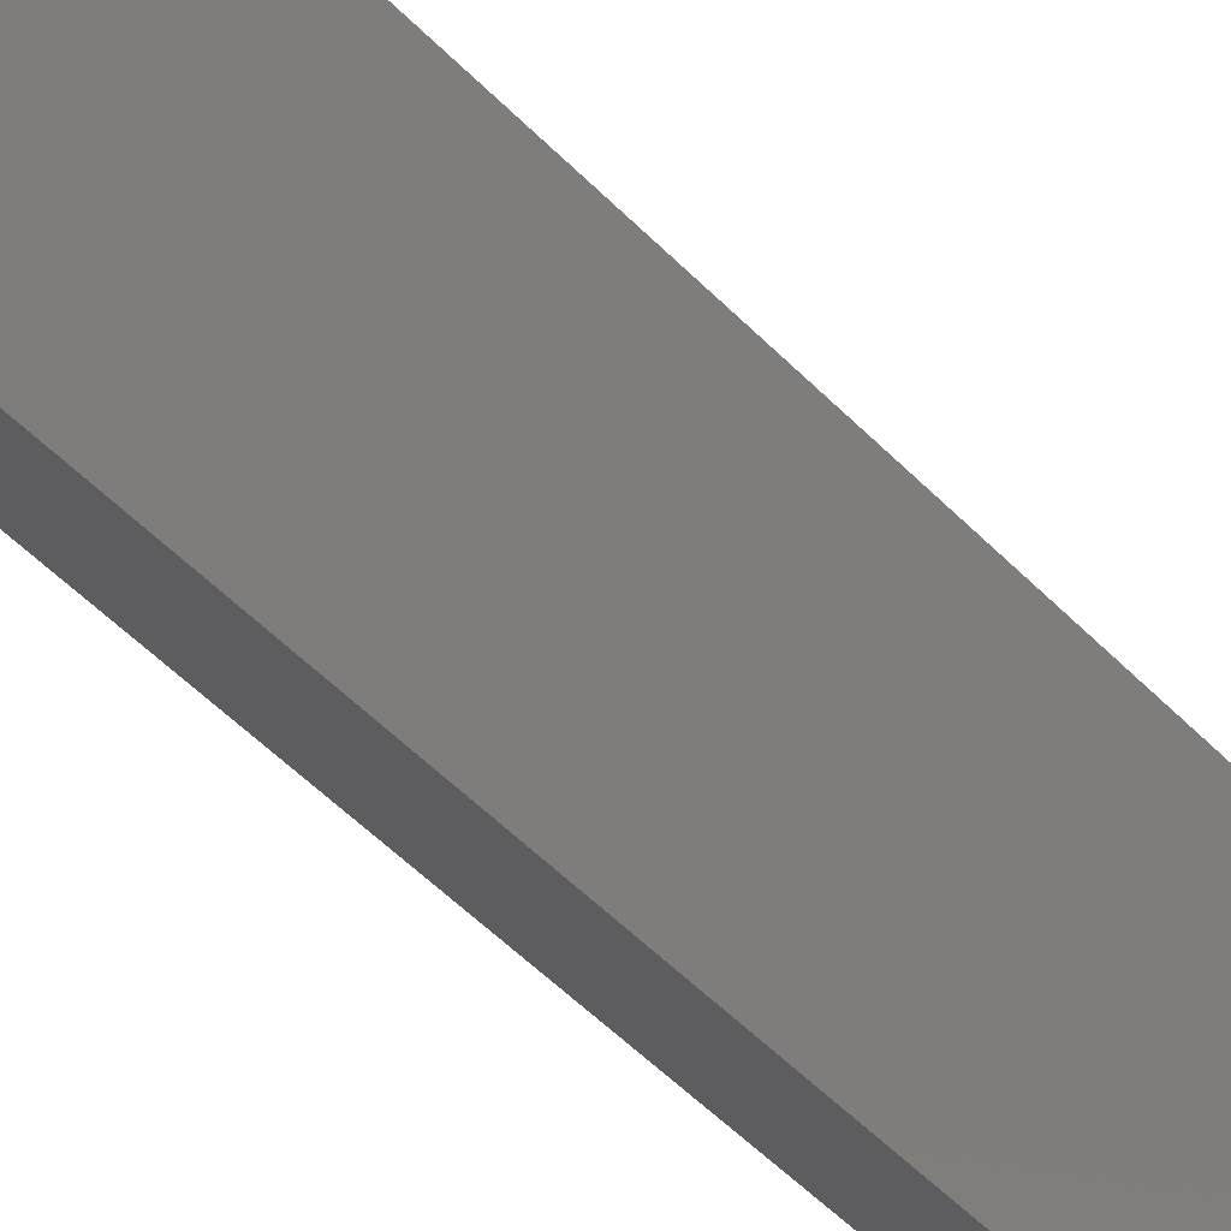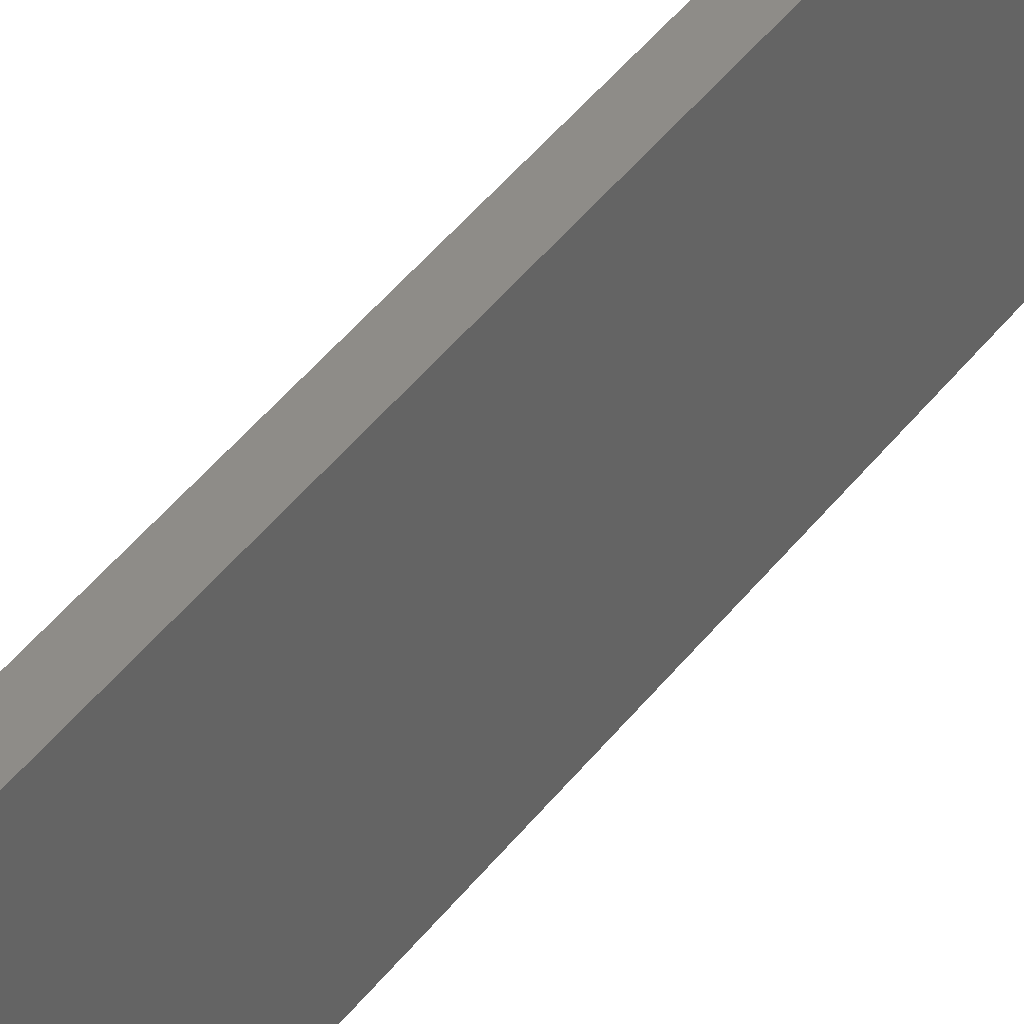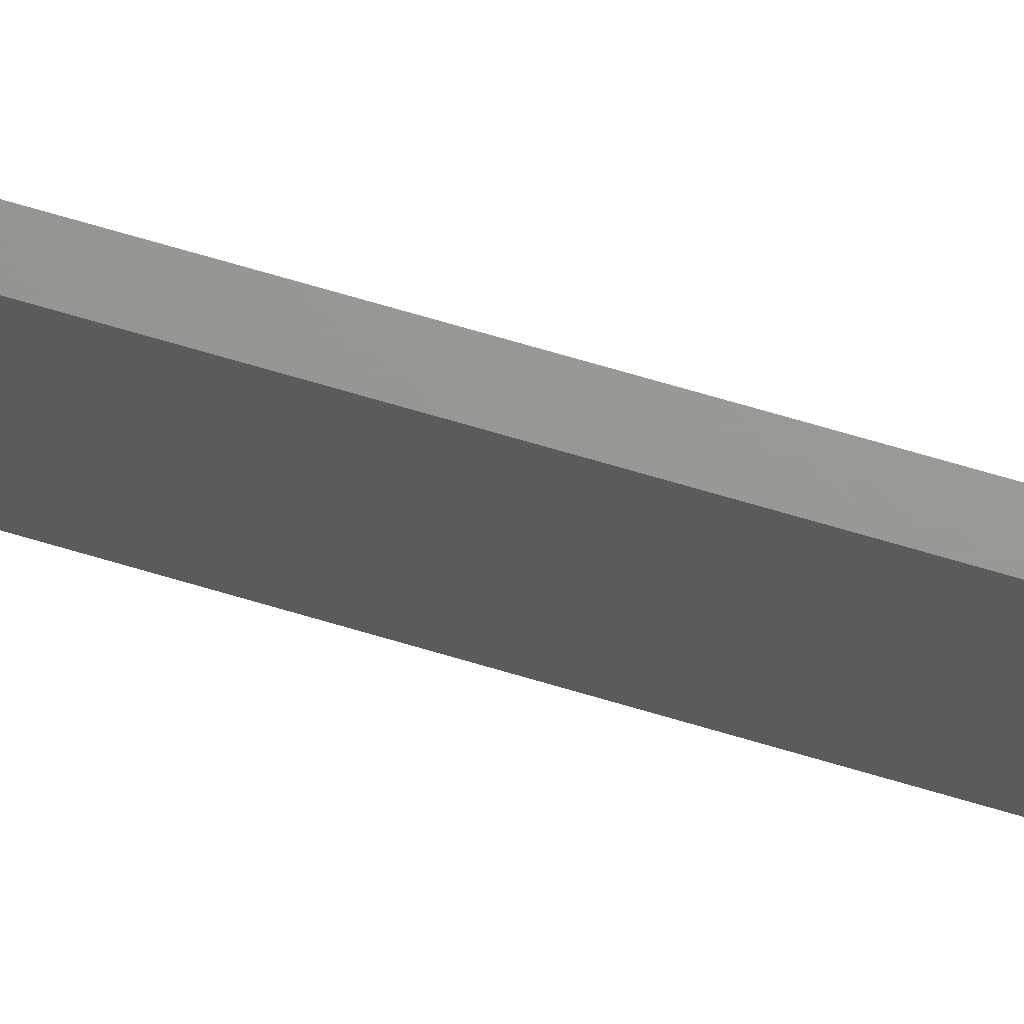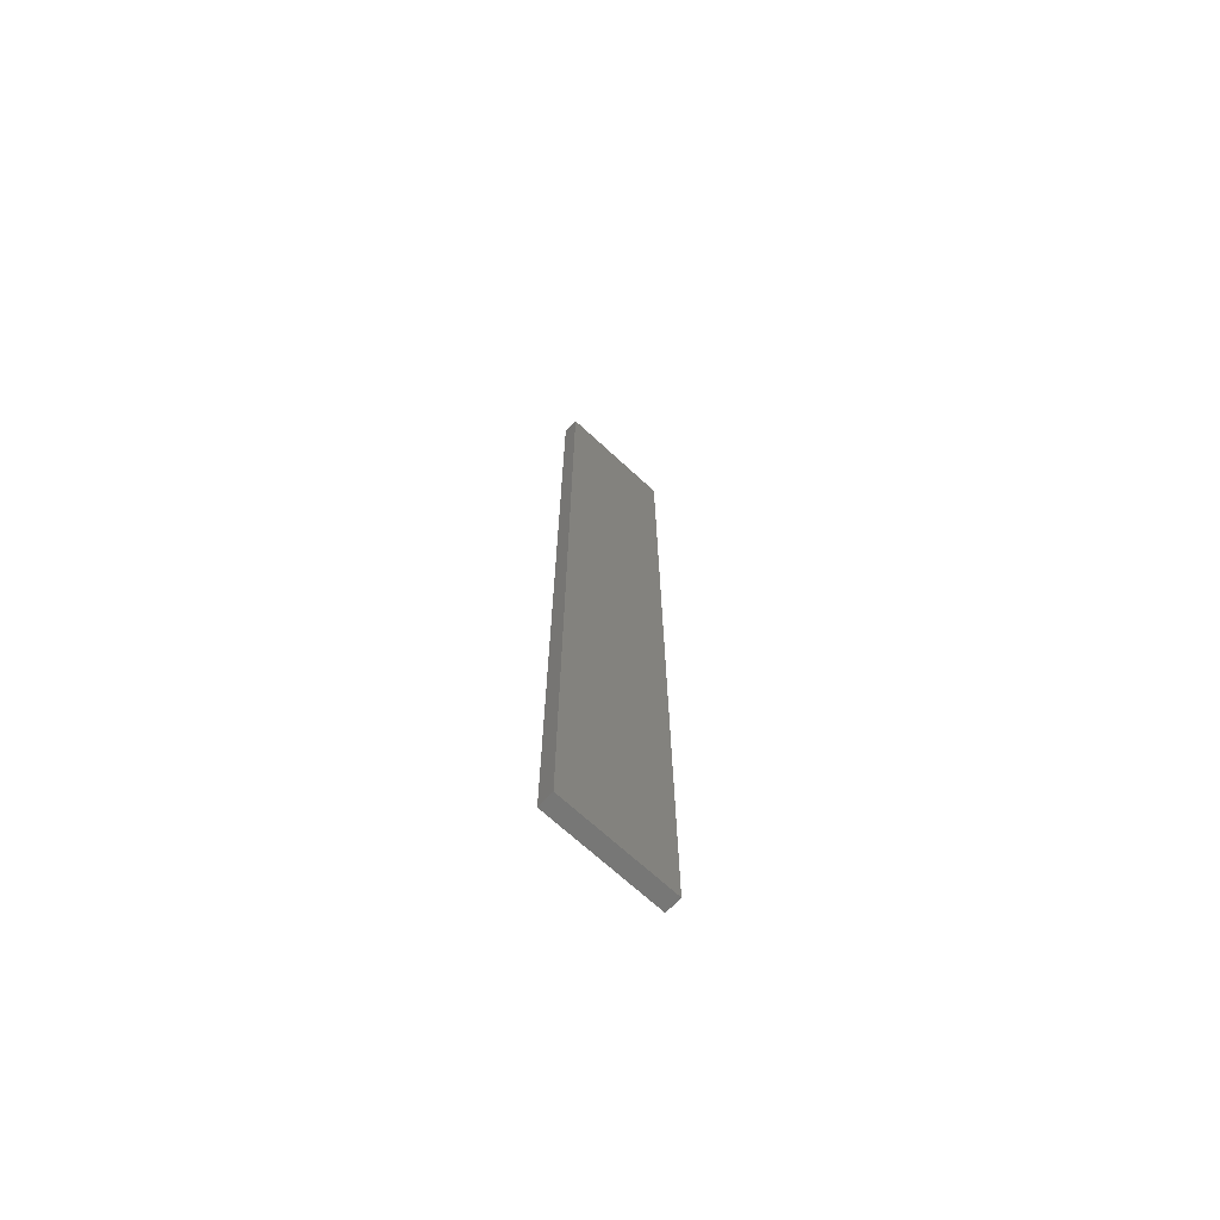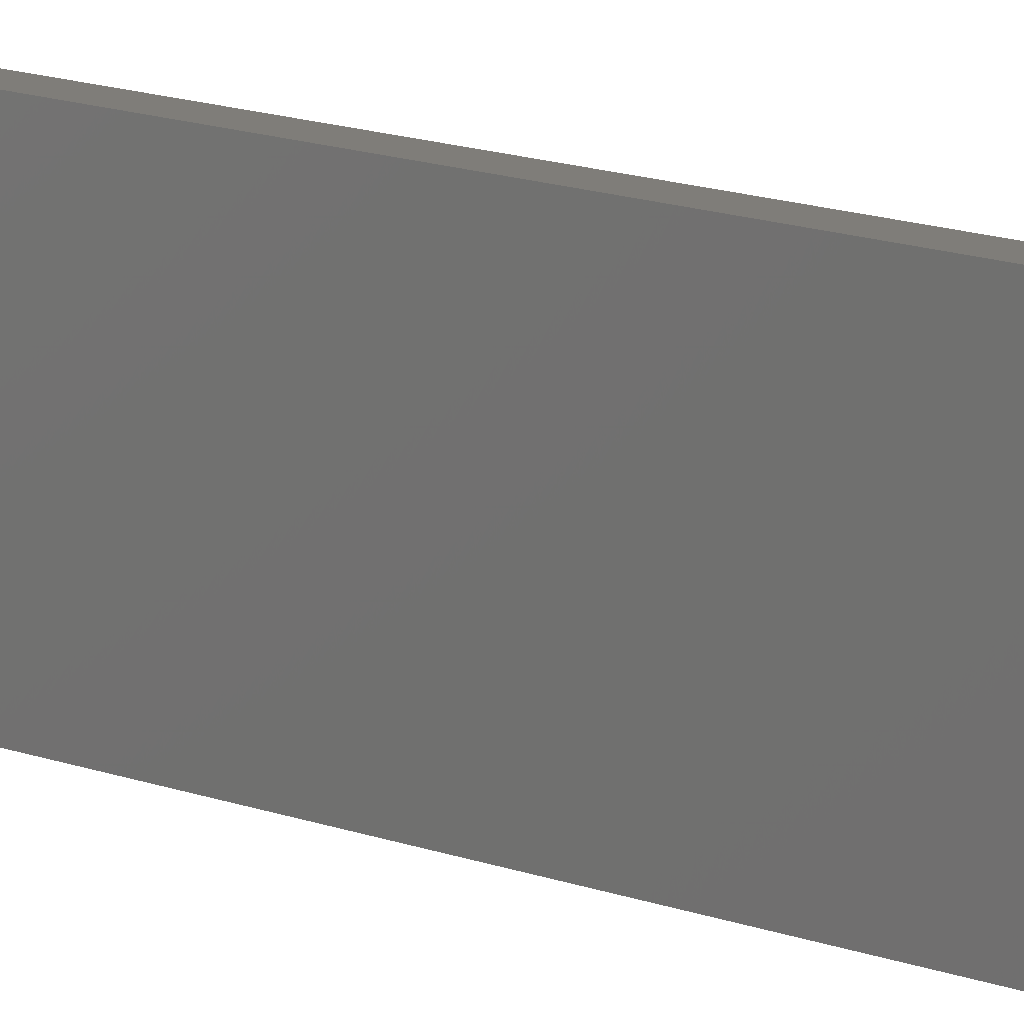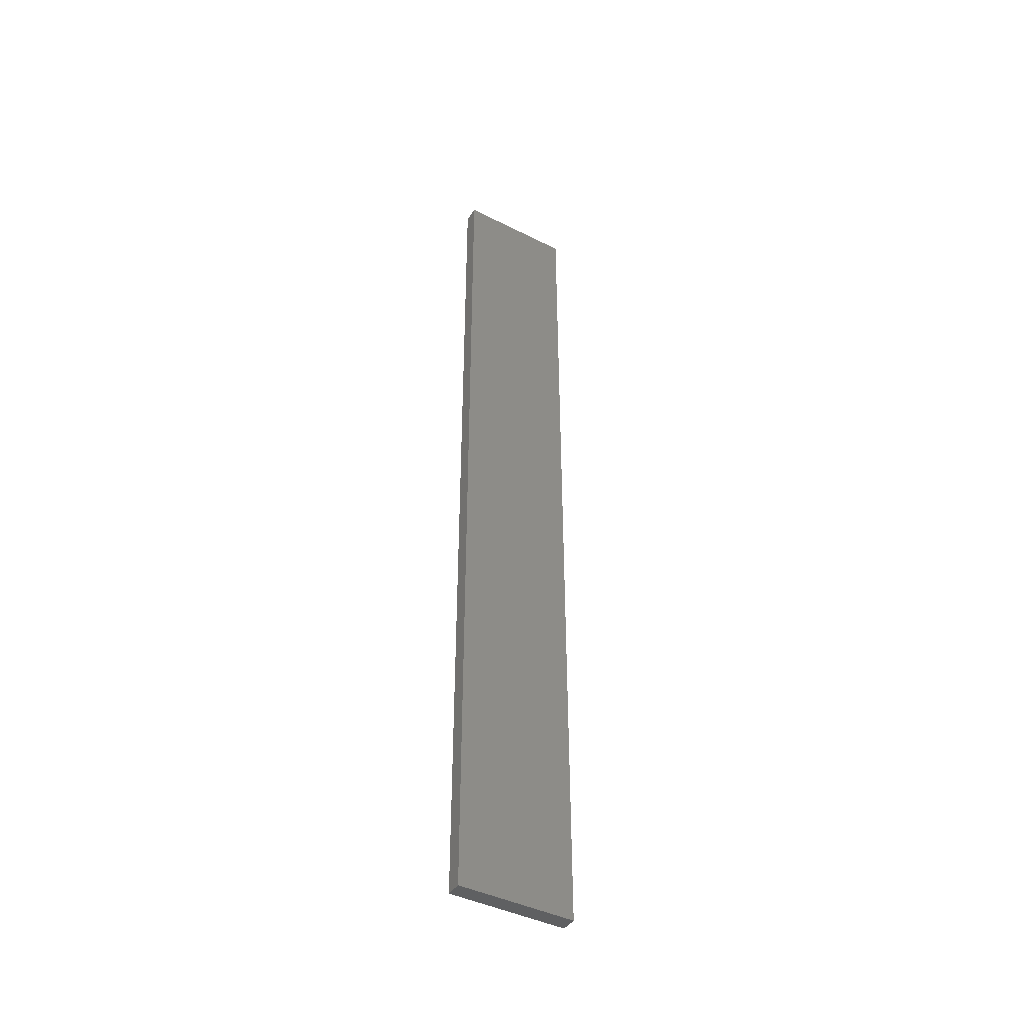
<metadata>
{"format":"stl","ext":"stl","renderer":"f3d","projection":"perspective","resolution":1024,"background":"white","views":[{"elev":-32.5,"azim":31.9,"up":"+Z"},{"elev":37.7,"azim":-148.9,"up":"+Z"},{"elev":70.1,"azim":-73.5,"up":"+Z"},{"elev":-69.6,"azim":47.3,"up":"+Y"},{"elev":10.9,"azim":-42.9,"up":"+Z"},{"elev":-42.7,"azim":-120.9,"up":"+Y"}]}
</metadata>
<code>
# stl→obj: 8 verts, 12 faces
v 0.01283 0 -0.04688
v -2.003e-18 0 -0.04688
v 0.01283 0.75 -0.04688
v -2.003e-18 0.75 -0.04688
v 0.01283 0 0.04688
v 0.01283 0.75 0.04688
v 3.738e-18 0 0.04688
v 3.738e-18 0.75 0.04688
f 1 2 3
f 3 2 4
f 5 6 7
f 7 6 8
f 2 1 7
f 7 1 5
f 4 8 3
f 3 8 6
f 7 8 2
f 2 8 4
f 1 3 5
f 5 3 6

</code>
